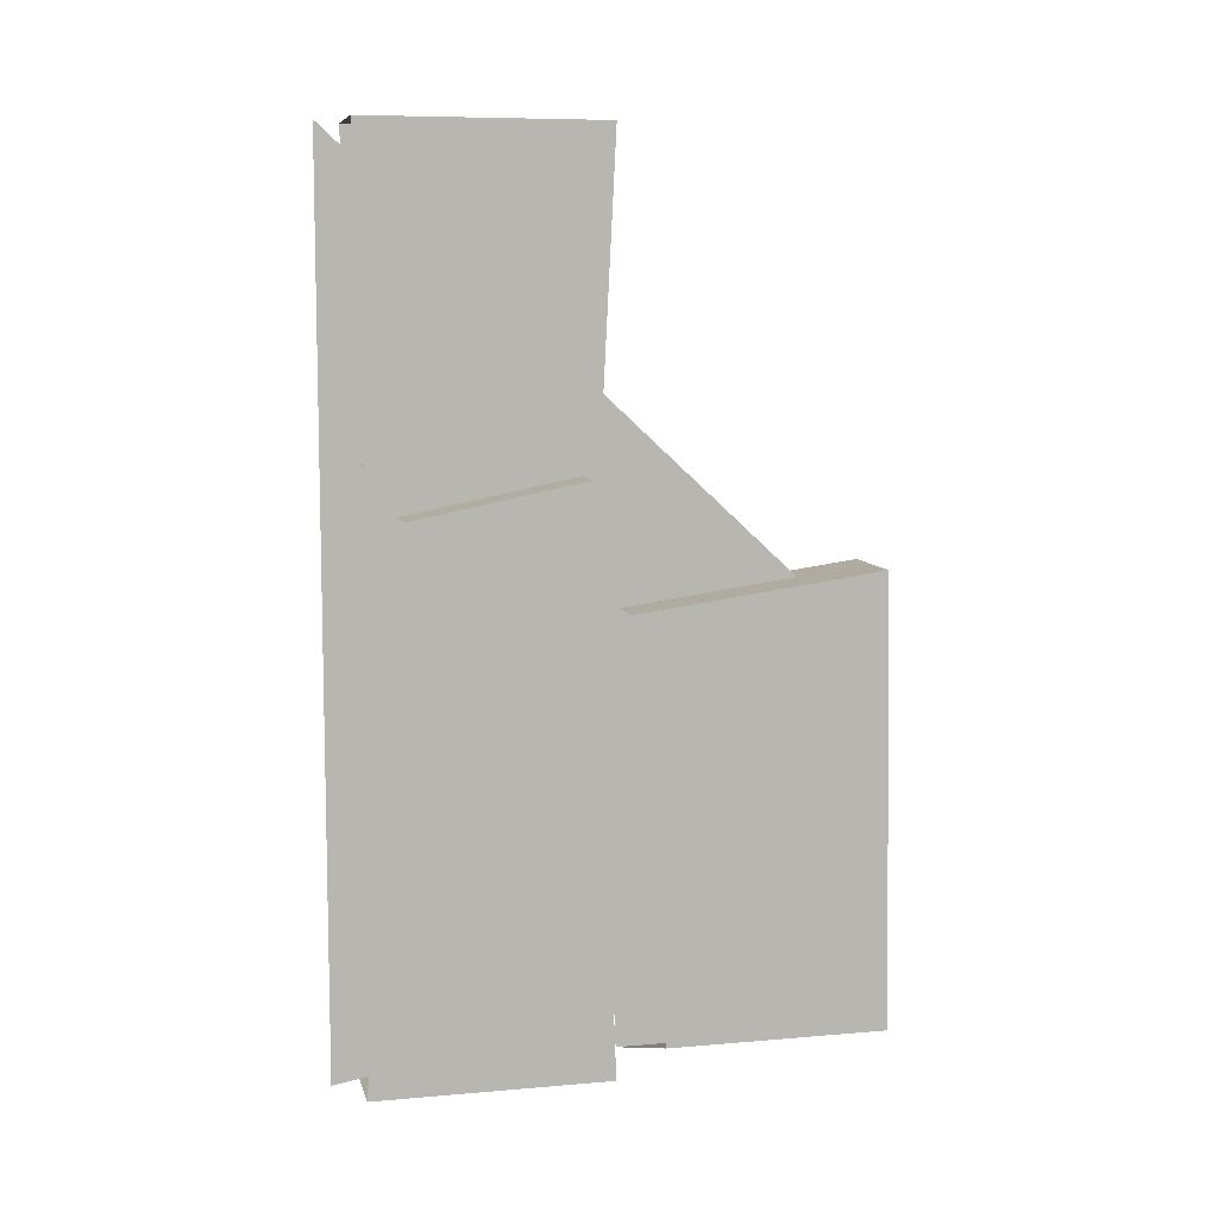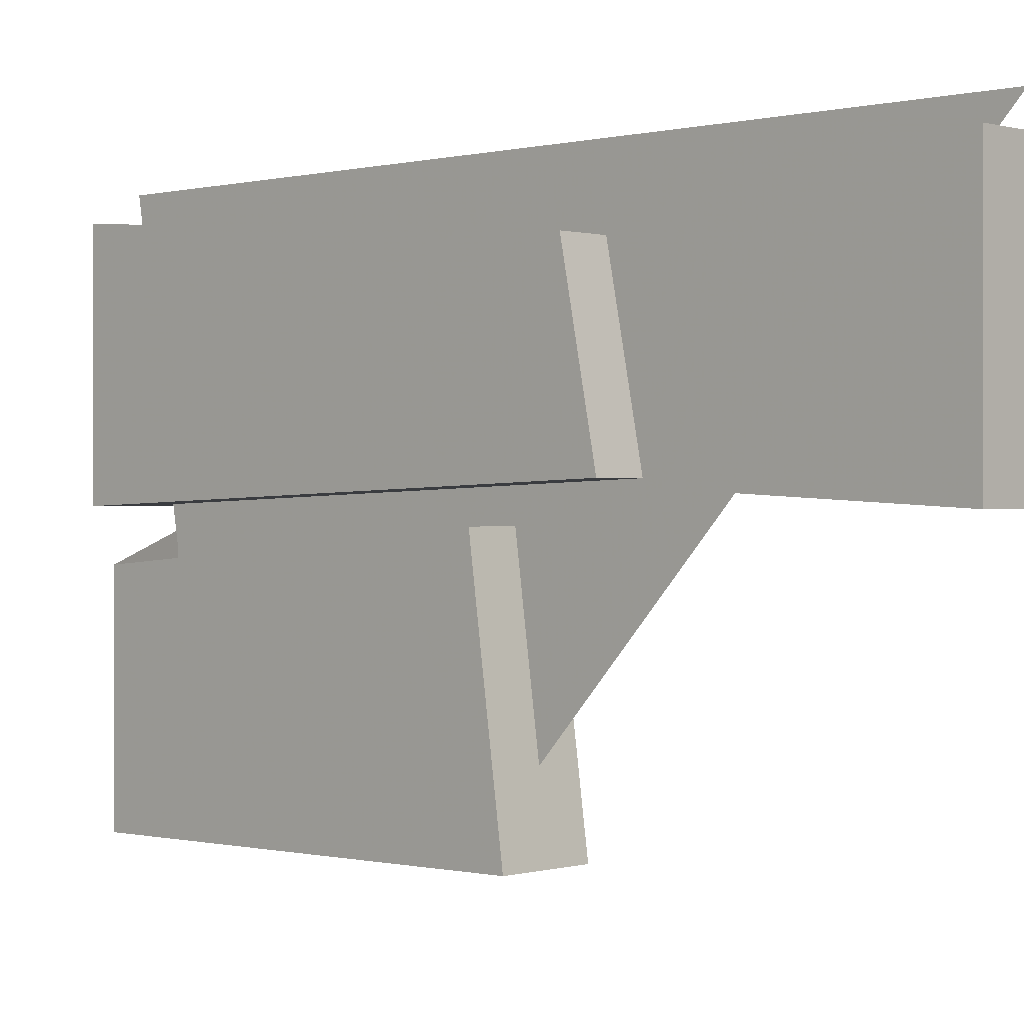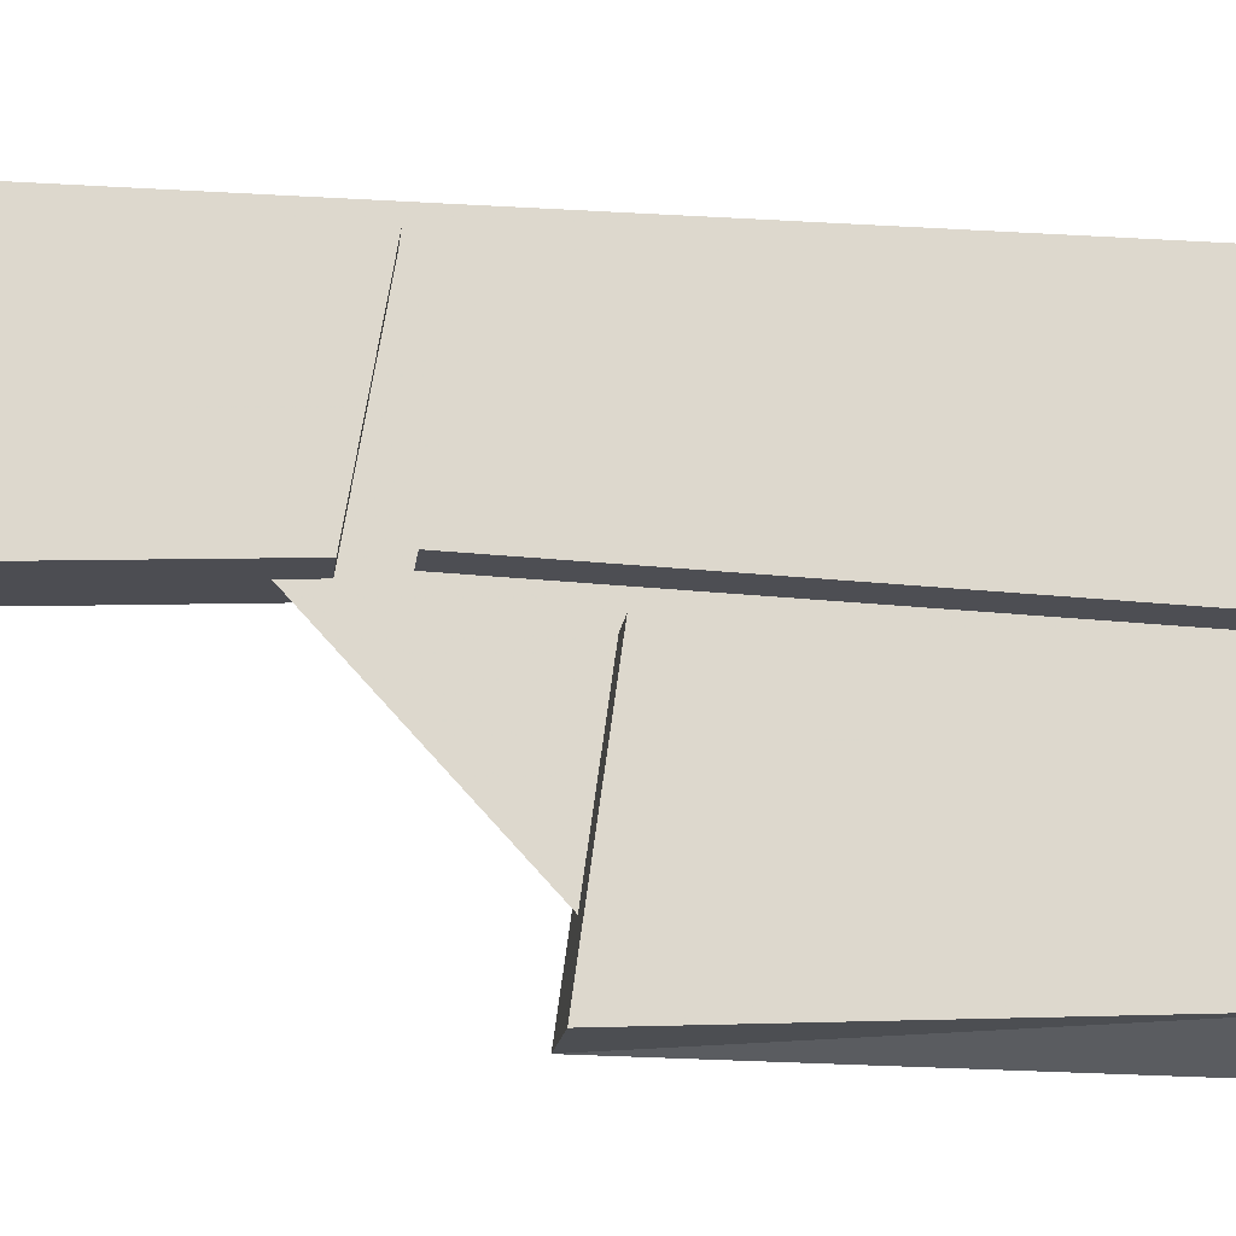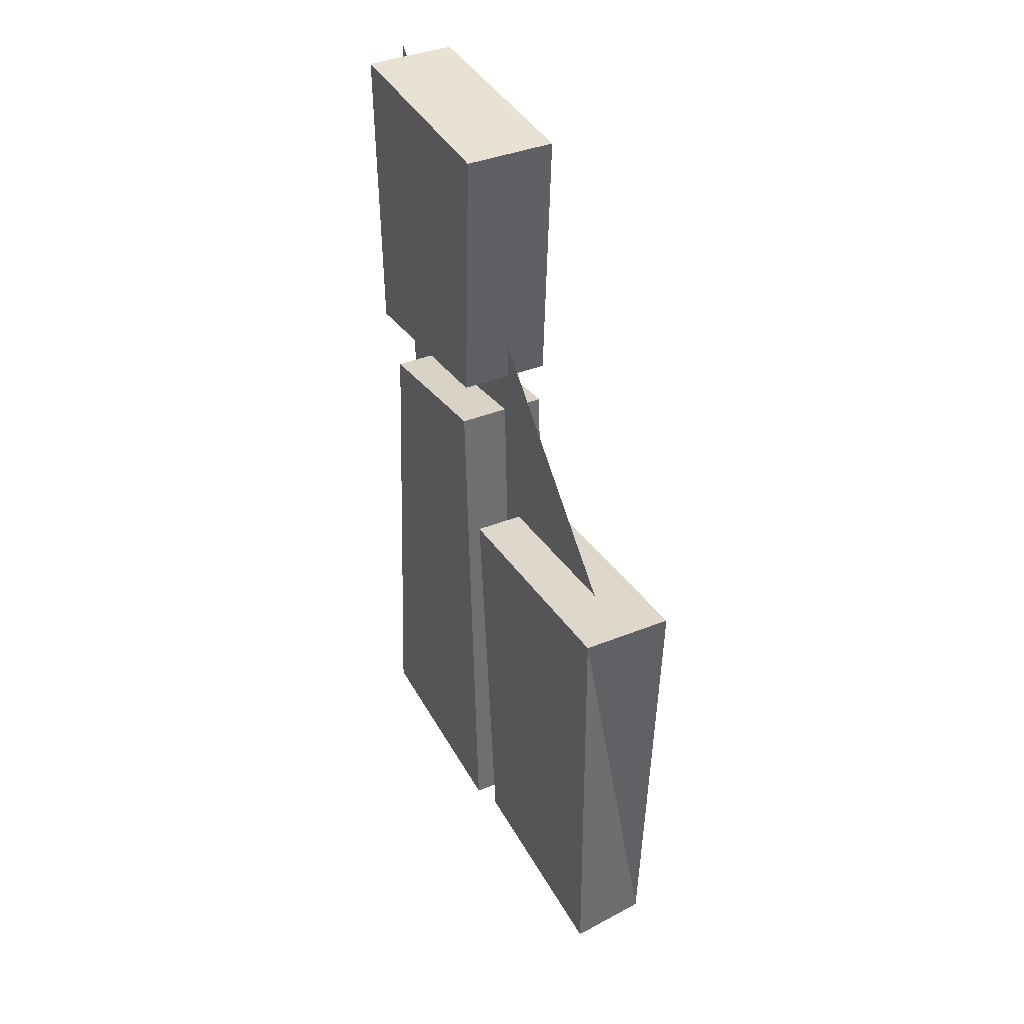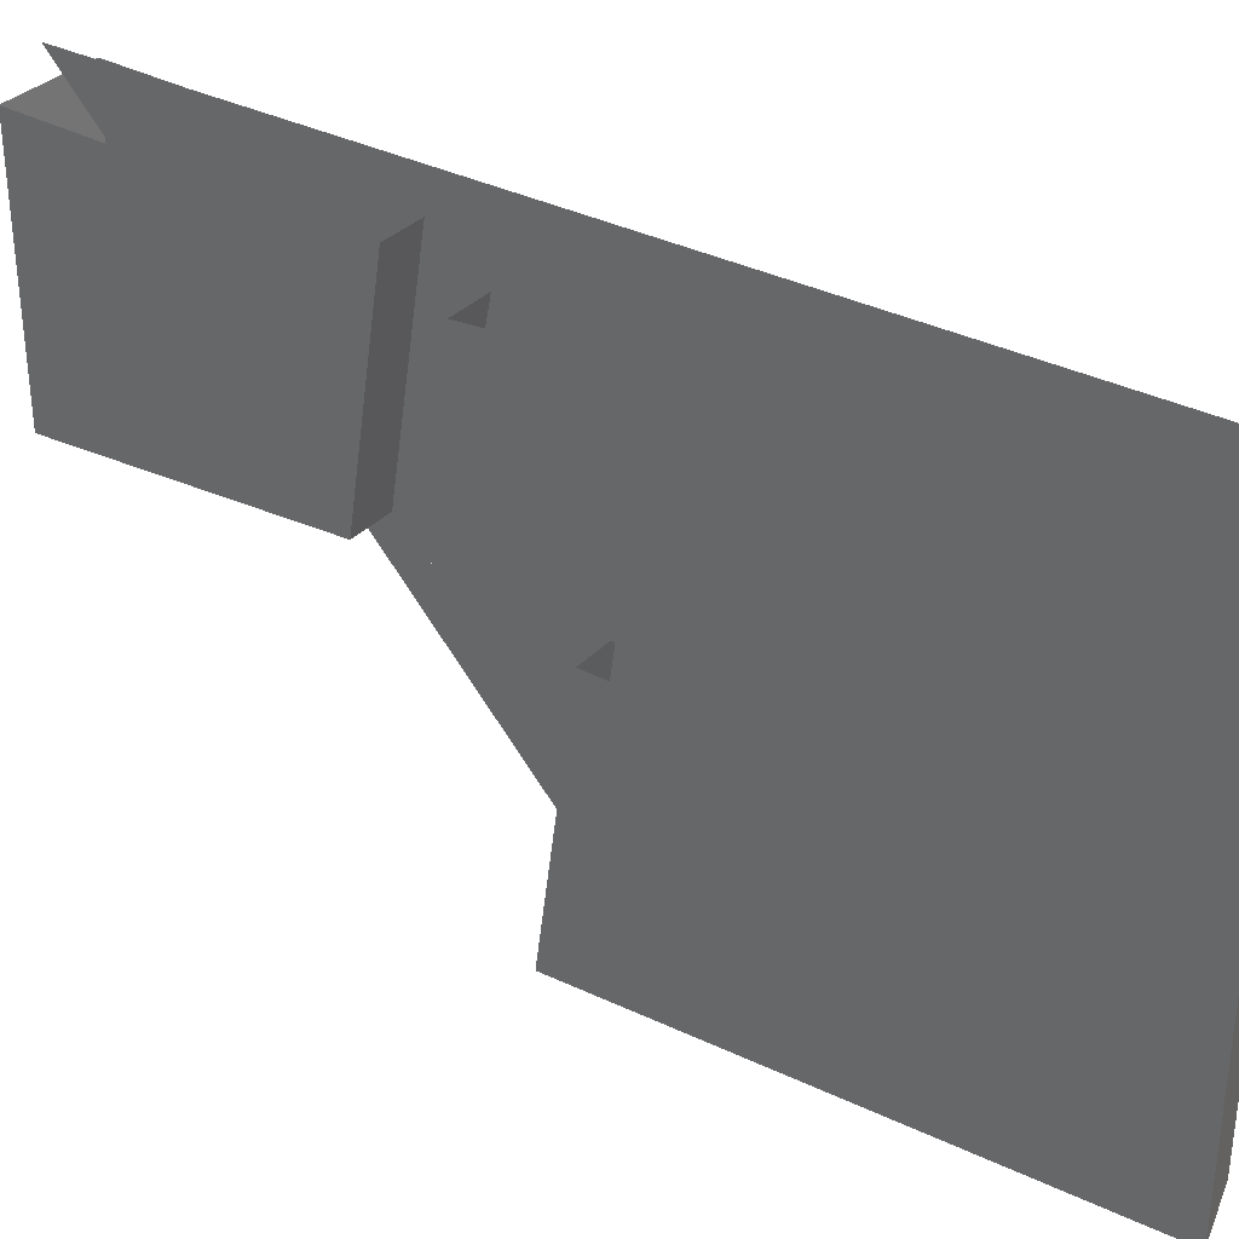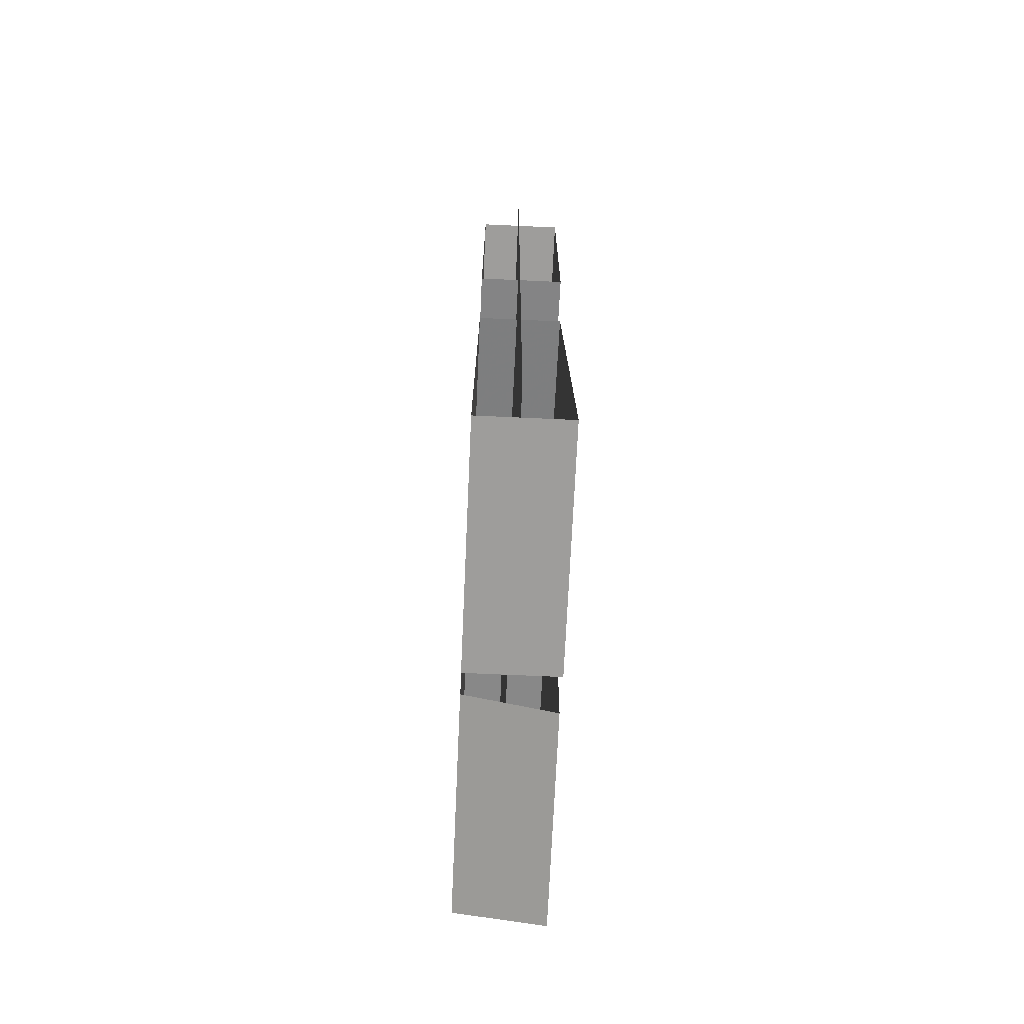
<metadata>
{"format":"obj","ext":"obj","renderer":"f3d","projection":"perspective","resolution":1024,"background":"white","views":[{"elev":8.2,"azim":-103.3,"up":"+Z"},{"elev":0.3,"azim":-45.9,"up":"+Y"},{"elev":-17.0,"azim":83.0,"up":"+Y"},{"elev":39.8,"azim":-26.4,"up":"+Z"},{"elev":33.1,"azim":125.5,"up":"+Y"},{"elev":-70.7,"azim":177.4,"up":"+Z"}]}
</metadata>
<code>
v -0.4922 0.007812 0.5
v -0.4922 -0.2578 0.5
v -0.3906 -0.2578 0.5
v -0.3906 0.007812 0.5
v -0.3906 0 0.1562
v -0.3906 -0.2422 0.1953
v -0.4922 -0.2422 0.1953
v -0.4922 0 0.1562
v -0.3906 0.007812 -0.5
v -0.3906 -0.2344 0.1406
v -0.3906 -0.2578 -0.5
v -0.4922 -0.2578 -0.5
v -0.4922 0.007812 -0.5
v -0.4922 -0.03906 0.1016
v -0.4922 -0.2344 0.1406
v -0.3906 -0.03906 0.1016
v -0.3906 -0.2734 0
v -0.3906 -0.5547 0.03906
v -0.3906 -0.5312 -0.5
v -0.3906 -0.2812 -0.5
v -0.4922 -0.5625 -0.4688
v -0.4922 -0.3125 -0.4688
v -0.4922 -0.5547 0.03906
v -0.4922 -0.2734 0
v -0.4375 0.03906 -0.5
v -0.4375 -0.5 -0.4062
v -0.4375 -0.5 0
v -0.4375 0.03906 0.5
f 1 2 3
f 1 3 4
f 4 3 5
f 5 3 6
f 8 7 1
f 1 7 2
f 9 10 11
f 9 11 12
f 9 12 13
f 13 12 14
f 14 12 15
f 16 10 9
f 5 6 7
f 5 7 8
f 2 7 6
f 2 6 3
f 14 15 10
f 14 10 16
f 24 23 18
f 24 18 17
f 19 23 21
f 23 19 18
f 11 10 15
f 11 15 12
f 17 18 19
f 17 19 20
f 20 19 21
f 20 21 22
f 22 21 23
f 22 23 24
f 25 26 27
f 25 27 28
f 25 28 26
f 26 28 27

</code>
